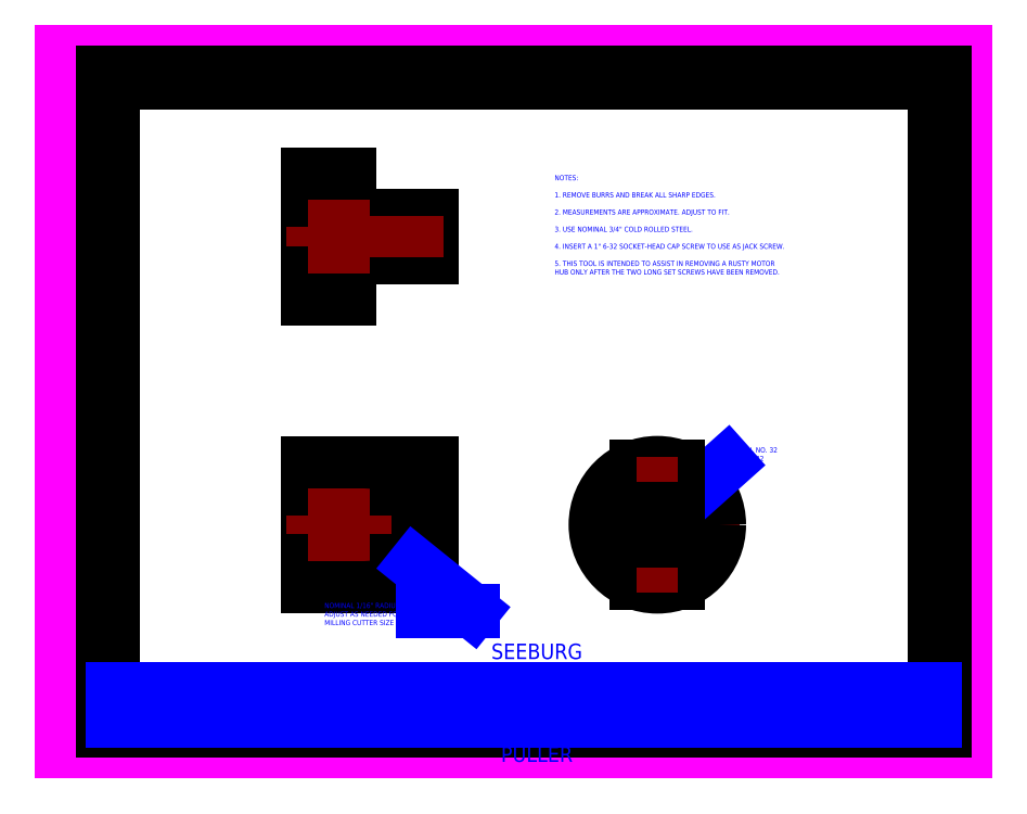
<metadata>
{"format":"dxf","ext":"dxf","renderer":"ezdxf+matplotlib","layout":"modelspace","background":"white","min_lineweight":24,"dpi":150}
</metadata>
<code>
0
SECTION
2
ENTITIES
0
LINE
8
Paper Format
10
0
20
0
30
0
11
11
21
0
31
0
0
LINE
8
Paper Format
10
11
20
0
30
0
11
11
21
8.5
31
0
0
LINE
8
Paper Format
10
11
20
8.5
30
0
11
0
21
8.5
31
0
0
LINE
8
Paper Format
10
0
20
8.5
30
0
11
0
21
0
31
0
0
LINE
8
Drawing Border
10
10.62
20
0.375
30
0
11
10.62
21
8.125
31
0
0
LINE
8
Drawing Border
10
0.625
20
0.375
30
0
11
10.62
21
0.375
31
0
0
LINE
8
Drawing Border
10
10.62
20
8.125
30
0
11
0.625
21
8.125
31
0
0
LINE
8
Drawing Border
10
0.625
20
8.125
30
0
11
0.625
21
0.375
31
0
0
LINE
8
Drawing Border
10
10.75
20
0.25
30
0
11
10.75
21
8.25
31
0
0
LINE
8
Drawing Border
10
0.5
20
0.25
30
0
11
10.75
21
0.25
31
0
0
LINE
8
Drawing Border
10
10.75
20
8.25
30
0
11
0.5
21
8.25
31
0
0
LINE
8
Drawing Border
10
0.5
20
8.25
30
0
11
0.5
21
0.25
31
0
0
LINE
8
Drawing Border
10
3.958
20
8.125
30
0
11
3.958
21
8.25
31
0
0
LINE
8
Drawing Border
10
7.292
20
8.125
30
0
11
7.292
21
8.25
31
0
0
LINE
8
Drawing Border
10
0.5
20
4.25
30
0
11
0.625
21
4.25
31
0
0
MTEXT
8
Drawing Border
10
2.292
20
8.188
30
0
40
0.0625
41
0.04762
46
0
71
     5
72
     1
1
A
7
textstyle11
73
     1
44
1
0
MTEXT
8
Drawing Border
10
5.625
20
8.188
30
0
40
0.0625
41
0.04167
46
0
71
     5
72
     1
1
B
7
textstyle12
73
     1
44
1
0
MTEXT
8
Drawing Border
10
8.958
20
8.188
30
0
40
0.0625
41
0.04464
46
0
71
     5
72
     1
1
C
7
textstyle13
73
     1
44
1
0
MTEXT
8
Drawing Border
10
0.5625
20
6.188
30
0
40
0.0625
41
0.01488
46
0
71
     5
72
     1
1
1
7
textstyle14
73
     1
44
1
0
MTEXT
8
Drawing Border
10
0.5625
20
2.312
30
0
40
0.0625
41
0.04167
46
0
71
     5
72
     1
1
2
7
textstyle15
73
     1
44
1
0
LWPOLYLINE
8
Drawing Border
90
        4
70
     1
43
0
10
5.625
20
0.375
10
5.625
20
0.375
10
5.625
20
0.375
10
5.625
20
0.375
0
LWPOLYLINE
8
Drawing Border
90
        4
70
     1
43
0
10
5.625
20
0.375
10
5.625
20
0.375
10
5.625
20
0.375
10
5.625
20
0.375
0
LWPOLYLINE
8
Drawing Border
90
        4
70
     1
43
0
10
10.62
20
1.25
10
10.69
20
1.25
10
10.69
20
7.25
10
10.62
20
7.25
0
LINE
8
Title Block
10
0.625
20
0.375
30
0
11
0.875
21
0.375
31
0
0
LINE
8
Title Block
10
0.875
20
0.75
30
0
11
0.625
21
0.75
31
0
0
LINE
8
Title Block
10
0.625
20
0.75
30
0
11
0.625
21
0.375
31
0
0
LINE
8
Title Block
10
0.875
20
0.375
30
0
11
1.125
21
0.375
31
0
0
LINE
8
Title Block
10
1.125
20
0.75
30
0
11
0.875
21
0.75
31
0
0
LINE
8
Title Block
10
1.125
20
0.375
30
0
11
1.375
21
0.375
31
0
0
LINE
8
Title Block
10
1.375
20
0.375
30
0
11
1.375
21
0.75
31
0
0
LINE
8
Title Block
10
1.375
20
0.75
30
0
11
1.125
21
0.75
31
0
0
LINE
8
Title Block
10
1.375
20
0.375
30
0
11
1.625
21
0.375
31
0
0
LINE
8
Title Block
10
1.625
20
0.75
30
0
11
1.375
21
0.75
31
0
0
LINE
8
Title Block
10
1.625
20
0.375
30
0
11
1.875
21
0.375
31
0
0
LINE
8
Title Block
10
1.875
20
0.75
30
0
11
1.625
21
0.75
31
0
0
LINE
8
Title Block
10
1.875
20
0.375
30
0
11
2.125
21
0.375
31
0
0
LINE
8
Title Block
10
2.125
20
0.75
30
0
11
1.875
21
0.75
31
0
0
LINE
8
Title Block
10
2.125
20
0.375
30
0
11
2.375
21
0.375
31
0
0
LINE
8
Title Block
10
2.375
20
0.75
30
0
11
2.125
21
0.75
31
0
0
LINE
8
Title Block
10
2.375
20
0.375
30
0
11
2.625
21
0.375
31
0
0
LINE
8
Title Block
10
2.625
20
0.75
30
0
11
2.375
21
0.75
31
0
0
LINE
8
Title Block
10
2.625
20
0.375
30
0
11
2.875
21
0.375
31
0
0
LINE
8
Title Block
10
2.875
20
0.375
30
0
11
2.875
21
0.75
31
0
0
LINE
8
Title Block
10
2.875
20
0.75
30
0
11
2.625
21
0.75
31
0
0
LINE
8
Title Block
10
2.875
20
0.375
30
0
11
3.125
21
0.375
31
0
0
LINE
8
Title Block
10
3.125
20
0.75
30
0
11
2.875
21
0.75
31
0
0
LINE
8
Title Block
10
3.125
20
0.375
30
0
11
3.375
21
0.375
31
0
0
LINE
8
Title Block
10
3.375
20
0.75
30
0
11
3.125
21
0.75
31
0
0
LINE
8
Title Block
10
3.375
20
0.375
30
0
11
3.625
21
0.375
31
0
0
LINE
8
Title Block
10
3.625
20
0.75
30
0
11
3.375
21
0.75
31
0
0
LINE
8
Title Block
10
3.625
20
0.375
30
0
11
3.875
21
0.375
31
0
0
LINE
8
Title Block
10
3.875
20
0.75
30
0
11
3.625
21
0.75
31
0
0
LINE
8
Title Block
10
3.875
20
0.375
30
0
11
4.125
21
0.375
31
0
0
LINE
8
Title Block
10
4.125
20
0.75
30
0
11
3.875
21
0.75
31
0
0
LINE
8
Title Block
10
4.125
20
0.375
30
0
11
4.375
21
0.375
31
0
0
LINE
8
Title Block
10
4.375
20
0.75
30
0
11
4.125
21
0.75
31
0
0
LINE
8
Title Block
10
4.375
20
0.375
30
0
11
4.625
21
0.375
31
0
0
LINE
8
Title Block
10
4.625
20
0.75
30
0
11
4.375
21
0.75
31
0
0
LINE
8
Title Block
10
4.625
20
0.375
30
0
11
4.875
21
0.375
31
0
0
LINE
8
Title Block
10
4.875
20
0.75
30
0
11
4.625
21
0.75
31
0
0
LINE
8
Title Block
10
4.875
20
0.375
30
0
11
5.125
21
0.375
31
0
0
LINE
8
Title Block
10
5.125
20
0.75
30
0
11
4.875
21
0.75
31
0
0
LINE
8
Title Block
10
5.125
20
0.375
30
0
11
5.375
21
0.375
31
0
0
LINE
8
Title Block
10
5.375
20
0.75
30
0
11
5.125
21
0.75
31
0
0
LINE
8
Title Block
10
5.375
20
0.375
30
0
11
5.625
21
0.375
31
0
0
LINE
8
Title Block
10
5.625
20
0.75
30
0
11
5.375
21
0.75
31
0
0
LINE
8
Title Block
10
5.625
20
0.375
30
0
11
5.875
21
0.375
31
0
0
LINE
8
Title Block
10
5.875
20
0.75
30
0
11
5.625
21
0.75
31
0
0
LINE
8
Title Block
10
5.875
20
0.375
30
0
11
6.125
21
0.375
31
0
0
LINE
8
Title Block
10
6.125
20
0.75
30
0
11
5.875
21
0.75
31
0
0
LINE
8
Title Block
10
6.125
20
0.375
30
0
11
6.375
21
0.375
31
0
0
LINE
8
Title Block
10
6.375
20
0.75
30
0
11
6.125
21
0.75
31
0
0
LINE
8
Title Block
10
6.375
20
0.375
30
0
11
6.625
21
0.375
31
0
0
LINE
8
Title Block
10
6.625
20
0.75
30
0
11
6.375
21
0.75
31
0
0
LINE
8
Title Block
10
6.625
20
0.375
30
0
11
6.875
21
0.375
31
0
0
LINE
8
Title Block
10
6.875
20
0.75
30
0
11
6.625
21
0.75
31
0
0
LINE
8
Title Block
10
6.875
20
0.375
30
0
11
7.125
21
0.375
31
0
0
LINE
8
Title Block
10
7.125
20
0.75
30
0
11
6.875
21
0.75
31
0
0
LINE
8
Title Block
10
7.125
20
0.375
30
0
11
7.375
21
0.375
31
0
0
LINE
8
Title Block
10
7.375
20
0.75
30
0
11
7.125
21
0.75
31
0
0
LINE
8
Title Block
10
7.375
20
0.375
30
0
11
7.625
21
0.375
31
0
0
LINE
8
Title Block
10
7.625
20
0.75
30
0
11
7.375
21
0.75
31
0
0
LINE
8
Title Block
10
7.625
20
0.375
30
0
11
7.875
21
0.375
31
0
0
LINE
8
Title Block
10
7.875
20
0.75
30
0
11
7.625
21
0.75
31
0
0
LINE
8
Title Block
10
7.875
20
0.375
30
0
11
8.125
21
0.375
31
0
0
LINE
8
Title Block
10
8.125
20
0.75
30
0
11
7.875
21
0.75
31
0
0
LINE
8
Title Block
10
8.125
20
0.375
30
0
11
8.375
21
0.375
31
0
0
LINE
8
Title Block
10
8.375
20
0.75
30
0
11
8.125
21
0.75
31
0
0
LINE
8
Title Block
10
8.375
20
0.375
30
0
11
8.625
21
0.375
31
0
0
LINE
8
Title Block
10
8.625
20
0.75
30
0
11
8.375
21
0.75
31
0
0
LINE
8
Title Block
10
8.625
20
0.375
30
0
11
8.875
21
0.375
31
0
0
LINE
8
Title Block
10
8.875
20
0.375
30
0
11
8.875
21
0.75
31
0
0
LINE
8
Title Block
10
8.875
20
0.75
30
0
11
8.625
21
0.75
31
0
0
LINE
8
Title Block
10
8.875
20
0.375
30
0
11
9.125
21
0.375
31
0
0
LINE
8
Title Block
10
9.125
20
0.375
30
0
11
9.125
21
0.75
31
0
0
LINE
8
Title Block
10
9.125
20
0.75
30
0
11
8.875
21
0.75
31
0
0
LINE
8
Title Block
10
9.125
20
0.375
30
0
11
9.375
21
0.375
31
0
0
LINE
8
Title Block
10
9.375
20
0.75
30
0
11
9.125
21
0.75
31
0
0
LINE
8
Title Block
10
9.375
20
0.375
30
0
11
9.625
21
0.375
31
0
0
LINE
8
Title Block
10
9.625
20
0.75
30
0
11
9.375
21
0.75
31
0
0
LINE
8
Title Block
10
9.625
20
0.375
30
0
11
9.875
21
0.375
31
0
0
LINE
8
Title Block
10
9.875
20
0.375
30
0
11
9.875
21
0.75
31
0
0
LINE
8
Title Block
10
9.875
20
0.75
30
0
11
9.625
21
0.75
31
0
0
LINE
8
Title Block
10
9.875
20
0.375
30
0
11
10.12
21
0.375
31
0
0
LINE
8
Title Block
10
10.12
20
0.75
30
0
11
9.875
21
0.75
31
0
0
LINE
8
Title Block
10
10.12
20
0.375
30
0
11
10.38
21
0.375
31
0
0
LINE
8
Title Block
10
10.38
20
0.75
30
0
11
10.12
21
0.75
31
0
0
LINE
8
Title Block
10
10.38
20
0.375
30
0
11
10.62
21
0.375
31
0
0
LINE
8
Title Block
10
10.62
20
0.375
30
0
11
10.62
21
0.75
31
0
0
LINE
8
Title Block
10
10.62
20
0.75
30
0
11
10.38
21
0.75
31
0
0
MTEXT
8
Title Block
10
0.68
20
0.4
30
0
40
0.0625
41
0.4219
46
0
71
     7
72
     1
1
drawn by
7
textstyle16
73
     1
44
1
0
MTEXT
8
Title Block
10
1.43
20
0.42
30
0
40
0.0625
41
0.1935
46
0
71
     7
72
     1
1
date
7
textstyle17
73
     1
44
1
0
MTEXT
8
Title Block
10
2.14
20
0.5625
30
0
40
0.125
41
1.327
46
0
71
     5
72
     1
1
2020-12-29
7
textstyle18
73
     1
44
1
0
MTEXT
8
Title Block
10
1.008
20
0.5624
30
0
40
0.125
41
1.327
46
0
71
     5
72
     1
1
TJH
7
textstyle19
73
     1
44
1
0
MTEXT
8
Title Block
10
9.497
20
0.5624
30
0
40
0.125
41
1.327
46
0
71
     5
72
     1
1
1 OF 1
7
textstyle20
73
     1
44
1
0
MTEXT
8
Title Block
10
10.29
20
0.5624
30
0
40
0.125
41
1.327
46
0
71
     5
72
     1
1
1"=2"
7
textstyle21
73
     1
44
1
0
MTEXT
8
Title Block
10
5.784
20
0.5624
30
0
40
0.1875
41
1.327
46
0
71
     5
72
     1
1
SEEBURG 1000 MOTOR HUB PULLER
7
textstyle22
73
     1
44
1
0
MTEXT
8
Title Block
10
9.93
20
0.42
30
0
40
0.0625
41
0.2232
46
0
71
     7
72
     1
1
scale
7
textstyle23
73
     1
44
1
0
MTEXT
8
Title Block
10
9.18
20
0.42
30
0
40
0.0625
41
0.244
46
0
71
     7
72
     1
1
sheet
7
textstyle24
73
     1
44
1
0
MTEXT
8
Title Block
10
8.93
20
0.42
30
0
40
0.0625
41
0.1369
46
0
71
     7
72
     1
1
rev
7
textstyle25
73
     1
44
1
0
LINE
8
Construction Lines
10
2
20
2
30
0
11
10
21
2
31
0
0
LINE
8
Construction Lines
10
2
20
3.5
30
0
11
10
21
3.5
31
0
0
LINE
8
Construction Lines
10
3
20
1.5
30
0
11
3
21
7.5
31
0
0
LINE
8
Construction Lines
10
4.5
20
1.5
30
0
11
4.5
21
7.5
31
0
0
LINE
8
Construction Lines
10
2
20
5.5
30
0
11
10
21
5.5
31
0
0
LINE
8
Construction Lines
10
2
20
7
30
0
11
10
21
7
31
0
0
LINE
8
Construction Lines
10
6.5
20
1.5
30
0
11
6.5
21
7.5
31
0
0
LINE
8
Construction Lines
10
8
20
1.5
30
0
11
8
21
7.5
31
0
0
LINE
8
Construction Lines
10
8
20
3.5
30
0
11
6.5
21
2
31
0
0
LINE
8
Construction Lines
10
6.5
20
3.5
30
0
11
8
21
2
31
0
0
LINE
8
Construction Lines
10
8
20
7
30
0
11
3
21
2
31
0
0
LINE
8
Construction Lines
10
3.75
20
1.25
30
0
11
3.75
21
7.25
31
0
0
LINE
8
Center Lines
10
6.25
20
2.75
30
0
11
8.25
21
2.75
31
0
0
LINE
8
Center Lines
10
2.75
20
2.75
30
0
11
4.75
21
2.75
31
0
0
LINE
8
Center Lines
10
2.75
20
6.25
30
0
11
4.75
21
6.25
31
0
0
LINE
8
Center Lines
10
7.25
20
1.75
30
0
11
7.25
21
3.75
31
0
0
CIRCLE
8
Main Drawing
10
7.25
20
2.75
30
0
40
0.75
0
LINE
8
Construction Lines
10
2.75
20
2.938
30
0
11
8.75
21
2.938
31
0
0
LINE
8
Construction Lines
10
2.75
20
2.562
30
0
11
8.75
21
2.562
31
0
0
LINE
8
Construction Lines
10
4.312
20
1.5
30
0
11
4.312
21
7.5
31
0
0
LINE
8
Construction Lines
10
2.75
20
3.25
30
0
11
8.75
21
3.25
31
0
0
LINE
8
Construction Lines
10
2.75
20
2.25
30
0
11
8.75
21
2.25
31
0
0
LINE
8
Main Drawing
10
3
20
3.5
30
0
11
3
21
2
31
0
0
LINE
8
Main Drawing
10
3
20
2
30
0
11
4.5
21
2
31
0
0
LINE
8
Main Drawing
10
4.5
20
2
30
0
11
4.5
21
2.562
31
0
0
LINE
8
Main Drawing
10
4.5
20
2.562
30
0
11
4.312
21
2.562
31
0
0
LINE
8
Main Drawing
10
4.312
20
2.562
30
0
11
4.312
21
2.312
31
0
0
LINE
8
Main Drawing
10
4.25
20
2.25
30
0
11
3.812
21
2.25
31
0
0
LINE
8
Main Drawing
10
3.75
20
2.312
30
0
11
3.75
21
3.188
31
0
0
LINE
8
Main Drawing
10
3.812
20
3.25
30
0
11
4.25
21
3.25
31
0
0
LINE
8
Main Drawing
10
4.312
20
3.188
30
0
11
4.312
21
2.938
31
0
0
LINE
8
Main Drawing
10
4.312
20
2.938
30
0
11
4.5
21
2.938
31
0
0
LINE
8
Main Drawing
10
4.5
20
2.938
30
0
11
4.5
21
3.5
31
0
0
LINE
8
Main Drawing
10
4.5
20
3.5
30
0
11
3
21
3.5
31
0
0
LINE
8
Main Drawing
10
3.5
20
3.457
30
0
11
3.5
21
2.043
31
0
0
CIRCLE
8
Main Drawing
10
7.25
20
2.75
30
0
40
0.116
0
LEADER
8
Dimensions
3
QCADDimStyle
76
     2
10
7.344
20
2.826
30
0
10
8.1
20
3.5
30
0
0
MTEXT
8
Dimensions
10
8.2
20
3.6
30
0
40
0.0625
41
0
46
0
71
     4
72
     1
1
DRILL NO. 32\PTAP 6-32
7
textstyle26
73
     1
44
1
0
LINE
8
Construction Lines
10
2.75
20
2.866
30
0
11
8.75
21
2.866
31
0
0
LINE
8
Construction Lines
10
2.75
20
2.634
30
0
11
8.75
21
2.634
31
0
0
LINE
8
Main Drawing
10
3.75
20
6.5
30
0
11
4.5
21
6.5
31
0
0
LINE
8
Main Drawing
10
3.75
20
6
30
0
11
4.5
21
6
31
0
0
LINE
8
Main Drawing
10
3.5
20
7
30
0
11
3
21
7
31
0
0
LINE
8
Main Drawing
10
3
20
7
30
0
11
3
21
5.5
31
0
0
LINE
8
Main Drawing
10
3
20
5.5
30
0
11
3.5
21
5.5
31
0
0
LINE
8
Main Drawing
10
4.5
20
6
30
0
11
4.5
21
6.5
31
0
0
LINE
8
Construction Lines
10
3
20
6.5
30
0
11
8
21
6.5
31
0
0
LINE
8
Construction Lines
10
3
20
6
30
0
11
8
21
6
31
0
0
LINE
8
Construction Lines
10
7
20
1.5
30
0
11
7
21
7.5
31
0
0
LINE
8
Construction Lines
10
7.5
20
1
30
0
11
7.5
21
8
31
0
0
LINE
8
Main Drawing
10
7
20
3.457
30
0
11
7
21
2.938
31
0
0
LINE
8
Main Drawing
10
7.5
20
3.457
30
0
11
7.5
21
2.938
31
0
0
LINE
8
Main Drawing
10
7
20
2.938
30
0
11
7.5
21
2.938
31
0
0
LINE
8
Main Drawing
10
7.5
20
2.562
30
0
11
7
21
2.562
31
0
0
LINE
8
Main Drawing
10
7
20
2.562
30
0
11
7
21
2.043
31
0
0
LINE
8
Main Drawing
10
7.5
20
2.562
30
0
11
7.5
21
2.043
31
0
0
LINE
8
Hidden Lines
10
7
20
2.25
30
0
11
7.5
21
2.25
31
0
0
LINE
8
Hidden Lines
10
7
20
3.25
30
0
11
7.5
21
3.25
31
0
0
LINE
8
Construction Lines
10
1.5
20
3.457
30
0
11
8.5
21
3.457
31
0
0
LINE
8
Construction Lines
10
1.5
20
2.043
30
0
11
8.5
21
2.043
31
0
0
LINE
8
Main Drawing
10
3.5
20
3.457
30
0
11
4.5
21
3.457
31
0
0
LINE
8
Main Drawing
10
4.5
20
2.043
30
0
11
3.5
21
2.043
31
0
0
LINE
8
Hidden Lines
10
4.312
20
6.5
30
0
11
4.312
21
6
31
0
0
LINE
8
Construction Lines
10
3.5
20
1.957
30
0
11
3.5
21
8.957
31
0
0
LINE
8
Main Drawing
10
3.5
20
7
30
0
11
3.5
21
6.5
31
0
0
LINE
8
Main Drawing
10
3.5
20
6.5
30
0
11
3.75
21
6.5
31
0
0
LINE
8
Main Drawing
10
3.75
20
6
30
0
11
3.5
21
6
31
0
0
LINE
8
Main Drawing
10
3.5
20
6
30
0
11
3.5
21
5.5
31
0
0
LINE
8
Hidden Lines
10
3.75
20
6.5
30
0
11
3.75
21
6
31
0
0
LINE
8
Construction Lines
10
7.134
20
1.25
30
0
11
7.134
21
8.25
31
0
0
LINE
8
Construction Lines
10
7.366
20
1.25
30
0
11
7.366
21
8.25
31
0
0
LINE
8
Construction Lines
10
1.634
20
6.134
30
0
11
8.634
21
6.134
31
0
0
LINE
8
Construction Lines
10
1.866
20
6.366
30
0
11
8.866
21
6.366
31
0
0
LINE
8
Hidden Lines
10
3
20
6.366
30
0
11
3.75
21
6.366
31
0
0
LINE
8
Hidden Lines
10
3
20
6.134
30
0
11
3.75
21
6.134
31
0
0
LINE
8
Hidden Lines
10
3
20
2.866
30
0
11
3.75
21
2.866
31
0
0
LINE
8
Hidden Lines
10
3
20
2.634
30
0
11
3.75
21
2.634
31
0
0
LINE
8
Main Drawing
10
7
20
2.938
30
0
11
7
21
2.562
31
0
0
LINE
8
Main Drawing
10
7.5
20
2.938
30
0
11
7.5
21
2.562
31
0
0
DIMENSION
8
Dimensions
280
     0
10
3
20
4.7
30
0
11
3.75
21
4.775
31
0
70
    32
71
     5
42
-1
73
     0
74
     0
75
     0
3
QCADDimStyle
13
3
23
5.5
33
0
14
4.5
24
6
34
0
0
DIMENSION
8
Dimensions
280
     0
10
3.5
20
5
30
0
11
4
21
5.075
31
0
70
    32
71
     5
42
-1
73
     0
74
     0
75
     0
3
QCADDimStyle
13
3.5
23
5.5
33
0
14
4.5
24
6
34
0
0
DIMENSION
8
Dimensions
280
     0
10
4.312
20
4
30
0
11
4.719
21
4.075
31
0
70
    32
71
     5
42
-1
73
     0
74
     0
75
     0
3
QCADDimStyle
13
4.312
23
3.25
33
0
14
4.5
24
3.5
34
0
0
DIMENSION
8
Dimensions
280
     0
10
3.75
20
4
30
0
11
4.031
21
4.075
31
0
70
    32
71
     5
42
-1
73
     0
74
     0
75
     0
3
QCADDimStyle
13
3.75
23
3.25
33
0
14
4.312
24
3.25
34
0
0
DIMENSION
8
Dimensions
280
     0
10
5.3
20
3.5
30
0
11
5.225
21
2.75
31
0
70
    32
71
     5
42
-1
73
     0
74
     0
75
     0
3
QCADDimStyle
13
4.5
23
3.5
33
0
14
4.5
24
2
34
0
50
90
0
DIMENSION
8
Dimensions
280
     0
10
5
20
2.938
30
0
11
5
21
3.2
31
0
70
   160
71
     5
42
-1
73
     0
74
     0
75
     0
3
QCADDimStyle
13
4.5
23
2.938
33
0
14
4.5
24
2.562
34
0
50
90
0
DIMENSION
8
Dimensions
280
     0
10
5.3
20
6.5
30
0
11
5.225
21
6.25
31
0
70
    32
71
     5
42
-1
73
     0
74
     0
75
     0
3
QCADDimStyle
13
4.5
23
6.5
33
0
14
4.5
24
6
34
0
50
90
0
ARC
8
Main Drawing
10
3.812
20
2.312
30
0
40
0.0625
50
180
51
270
0
ARC
8
Main Drawing
10
3.812
20
3.188
30
0
40
0.0625
50
90
51
180
0
ARC
8
Main Drawing
10
4.25
20
3.188
30
0
40
0.0625
50
0
51
90
0
ARC
8
Main Drawing
10
4.25
20
2.312
30
0
40
0.0625
50
270
51
0
0
LEADER
8
Dimensions
3
QCADDimStyle
76
     3
10
4.294
20
2.268
30
0
10
5
20
1.7
30
0
10
4.4
20
1.7
30
0
0
MTEXT
8
Dimensions
10
3.2
20
1.8
30
0
40
0.0625
41
0
46
0
71
     1
72
     1
1
NOMINAL 1/16" RADIUS\PADJUST AS NEEDED FOR\PMILLING CUTTER SIZE
7
textstyle27
73
     1
44
1
0
LINE
8
Hidden Lines
10
3.062
20
6.366
30
0
11
3.062
21
6.134
31
0
0
LINE
8
Hidden Lines
10
3.125
20
6.366
30
0
11
3.125
21
6.134
31
0
0
LINE
8
Hidden Lines
10
3.187
20
6.366
30
0
11
3.187
21
6.134
31
0
0
LINE
8
Hidden Lines
10
3.25
20
6.366
30
0
11
3.25
21
6.134
31
0
0
LINE
8
Hidden Lines
10
3.312
20
6.366
30
0
11
3.312
21
6.134
31
0
0
LINE
8
Hidden Lines
10
3.375
20
6.366
30
0
11
3.375
21
6.134
31
0
0
LINE
8
Hidden Lines
10
3.437
20
6.366
30
0
11
3.437
21
6.134
31
0
0
LINE
8
Hidden Lines
10
3.5
20
6.366
30
0
11
3.5
21
6.134
31
0
0
LINE
8
Hidden Lines
10
3.562
20
6.366
30
0
11
3.562
21
6.134
31
0
0
LINE
8
Hidden Lines
10
3.625
20
6.366
30
0
11
3.625
21
6.134
31
0
0
LINE
8
Hidden Lines
10
3.687
20
6.366
30
0
11
3.687
21
6.134
31
0
0
LINE
8
Hidden Lines
10
3.75
20
6.366
30
0
11
3.75
21
6.134
31
0
0
LINE
8
Hidden Lines
10
3.062
20
2.866
30
0
11
3.062
21
2.634
31
0
0
LINE
8
Hidden Lines
10
3.125
20
2.866
30
0
11
3.125
21
2.634
31
0
0
LINE
8
Hidden Lines
10
3.187
20
2.866
30
0
11
3.187
21
2.634
31
0
0
LINE
8
Hidden Lines
10
3.25
20
2.866
30
0
11
3.25
21
2.634
31
0
0
LINE
8
Hidden Lines
10
3.312
20
2.866
30
0
11
3.312
21
2.634
31
0
0
LINE
8
Hidden Lines
10
3.375
20
2.866
30
0
11
3.375
21
2.634
31
0
0
LINE
8
Hidden Lines
10
3.437
20
2.866
30
0
11
3.437
21
2.634
31
0
0
LINE
8
Hidden Lines
10
3.5
20
2.866
30
0
11
3.5
21
2.634
31
0
0
LINE
8
Hidden Lines
10
3.562
20
2.866
30
0
11
3.562
21
2.634
31
0
0
LINE
8
Hidden Lines
10
3.625
20
2.866
30
0
11
3.625
21
2.634
31
0
0
LINE
8
Hidden Lines
10
3.687
20
2.866
30
0
11
3.687
21
2.634
31
0
0
LINE
8
Construction Lines
10
4.75
20
1.5
30
0
11
4.75
21
7.5
31
0
0
LINE
8
Construction Lines
10
2.75
20
7.5
30
0
11
2.75
21
2
31
0
0
LINE
8
Construction Lines
10
6.25
20
1.5
30
0
11
6.25
21
7.5
31
0
0
LINE
8
Construction Lines
10
8.25
20
1.5
30
0
11
8.25
21
7.5
31
0
0
LINE
8
Construction Lines
10
2
20
3.75
30
0
11
10
21
3.75
31
0
0
LINE
8
Construction Lines
10
2
20
1.75
30
0
11
10
21
1.75
31
0
0
MTEXT
8
Dimensions
10
6
20
7
30
0
40
0.0625
41
0
46
0
71
     1
72
     1
3
NOTES:\P\P1 REMOVE BURRS AND BREAK ALL SHARP EDGES.\P\P2 MEASUREMENTS ARE APPROXIMATE. ADJUST TO FIT.\P\P3 USE NOMINAL 3/4" COLD ROLLED STEEL.\P\P4 INSERT A 1" 6-32 SOCKET-HEAD CAP SCREW TO USE AS JACK SCREW.\P\P5 THIS TOOL IS INTENDED TO ASSIST
1
 IN REMOVING A RUSTY MOTOR\P  HUB ONLY AFTER THE TWO LONG SET SCREWS HAVE BEEN REMOVED.
7
textstyle28
73
     1
44
1
0
LINE
8
Construction Lines
10
0.625
20
0.75
30
0
11
2.875
21
0.375
31
0
0
LINE
8
Construction Lines
10
2.875
20
0.75
30
0
11
0.625
21
0.375
31
0
0
LINE
8
Construction Lines
10
0.25
20
0.5625
30
0
11
11.25
21
0.5625
31
0
0
VIEWPORT
8
0
10
128.5
20
97.5
30
0
40
314.2
41
222.2
68
     1
69
     1
12
128.5
22
97.5
13
0
23
0
14
10
24
10
15
10
25
10
16
0
26
0
36
1
17
0
27
0
37
0
42
50
43
0
44
0
45
222.2
50
0
51
0
72
   100
90
   557152
1

281
     0
71
     1
74
     0
110
0
120
0
130
0
111
1
121
0
131
0
112
0
122
1
132
0
79
     0
146
0
170
     0
61
     5
348
200D6
292
     1
282
     1
141
0
142
0
63
   256
361
20198
0
ENDSEC
0
EOF

</code>
